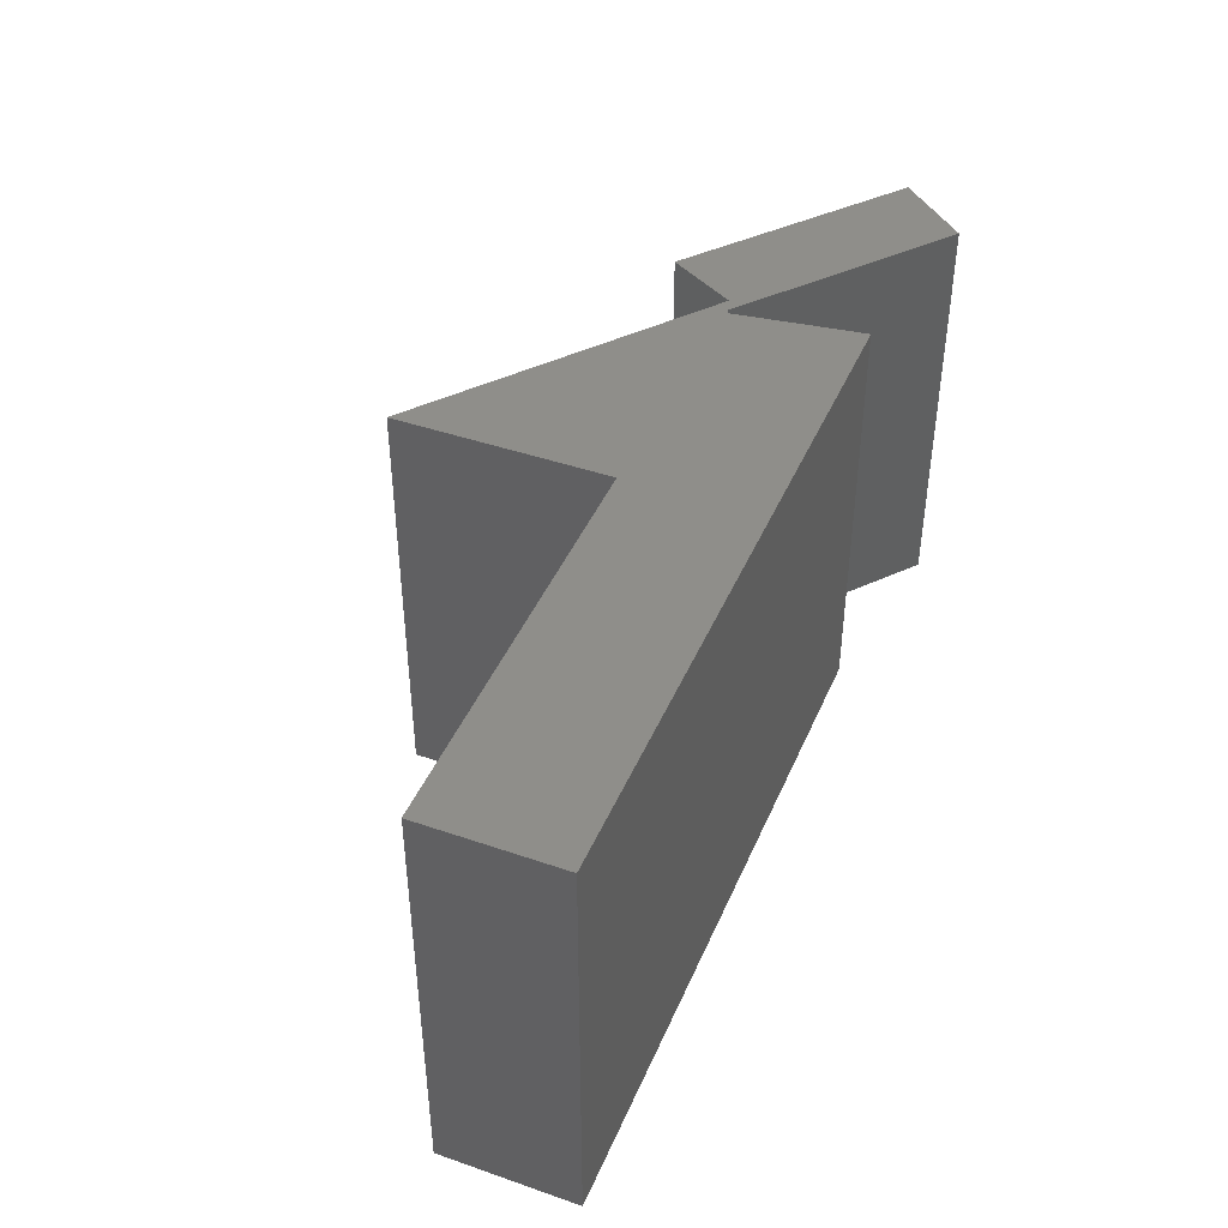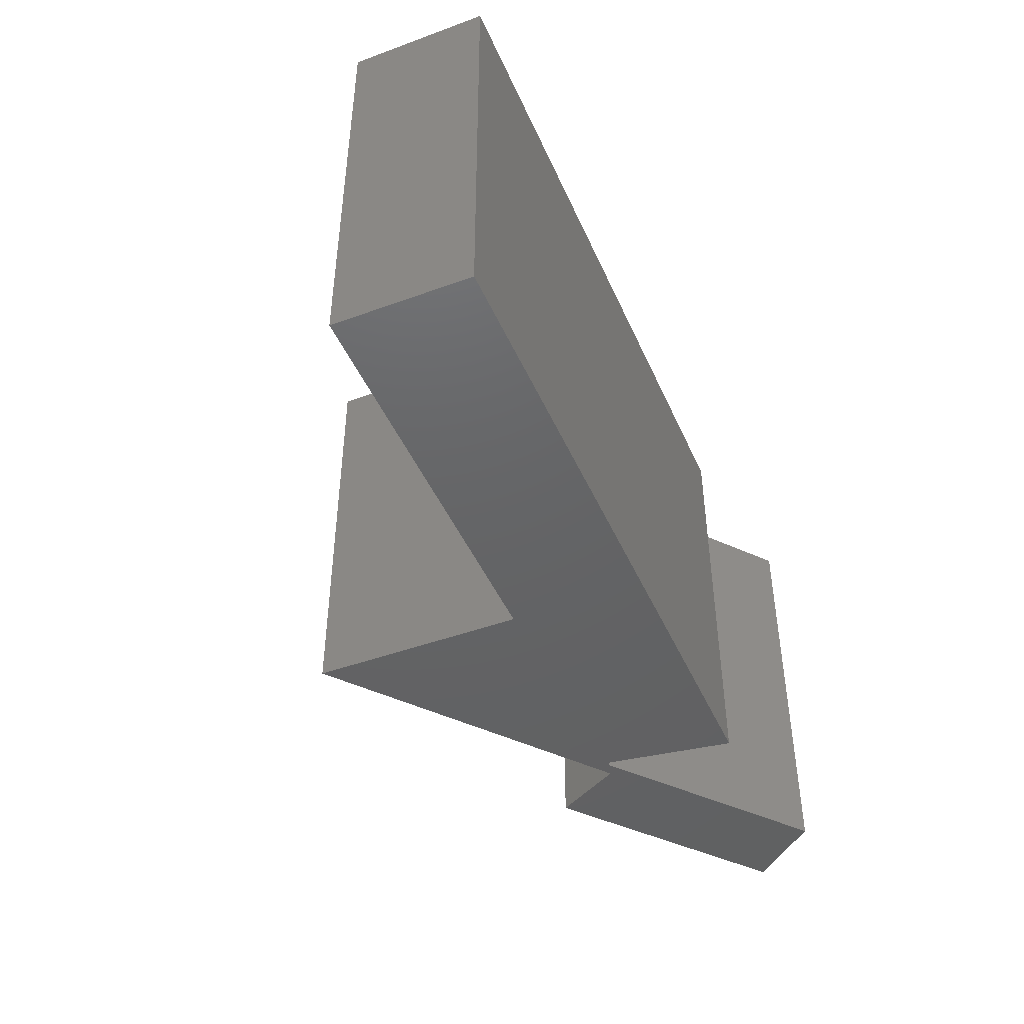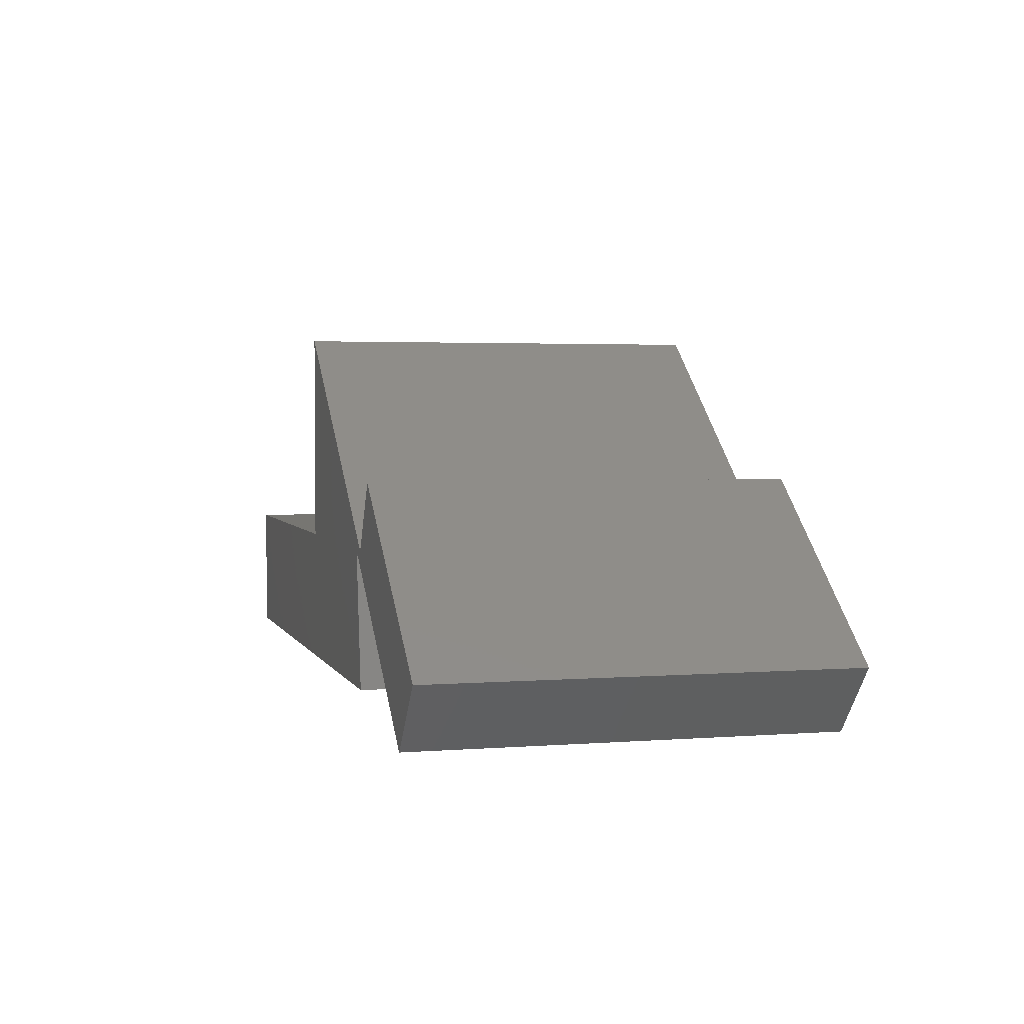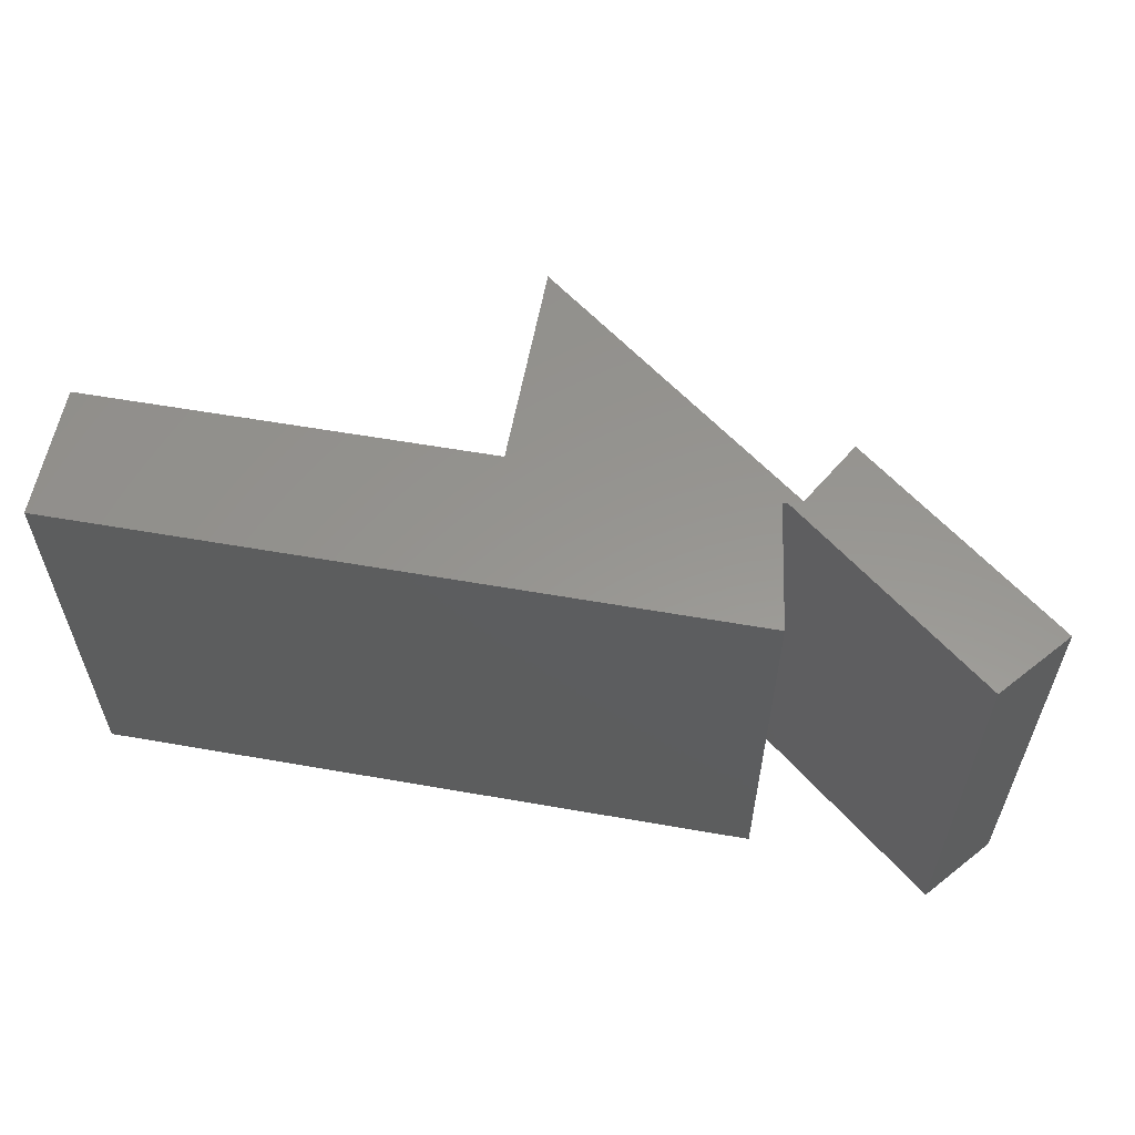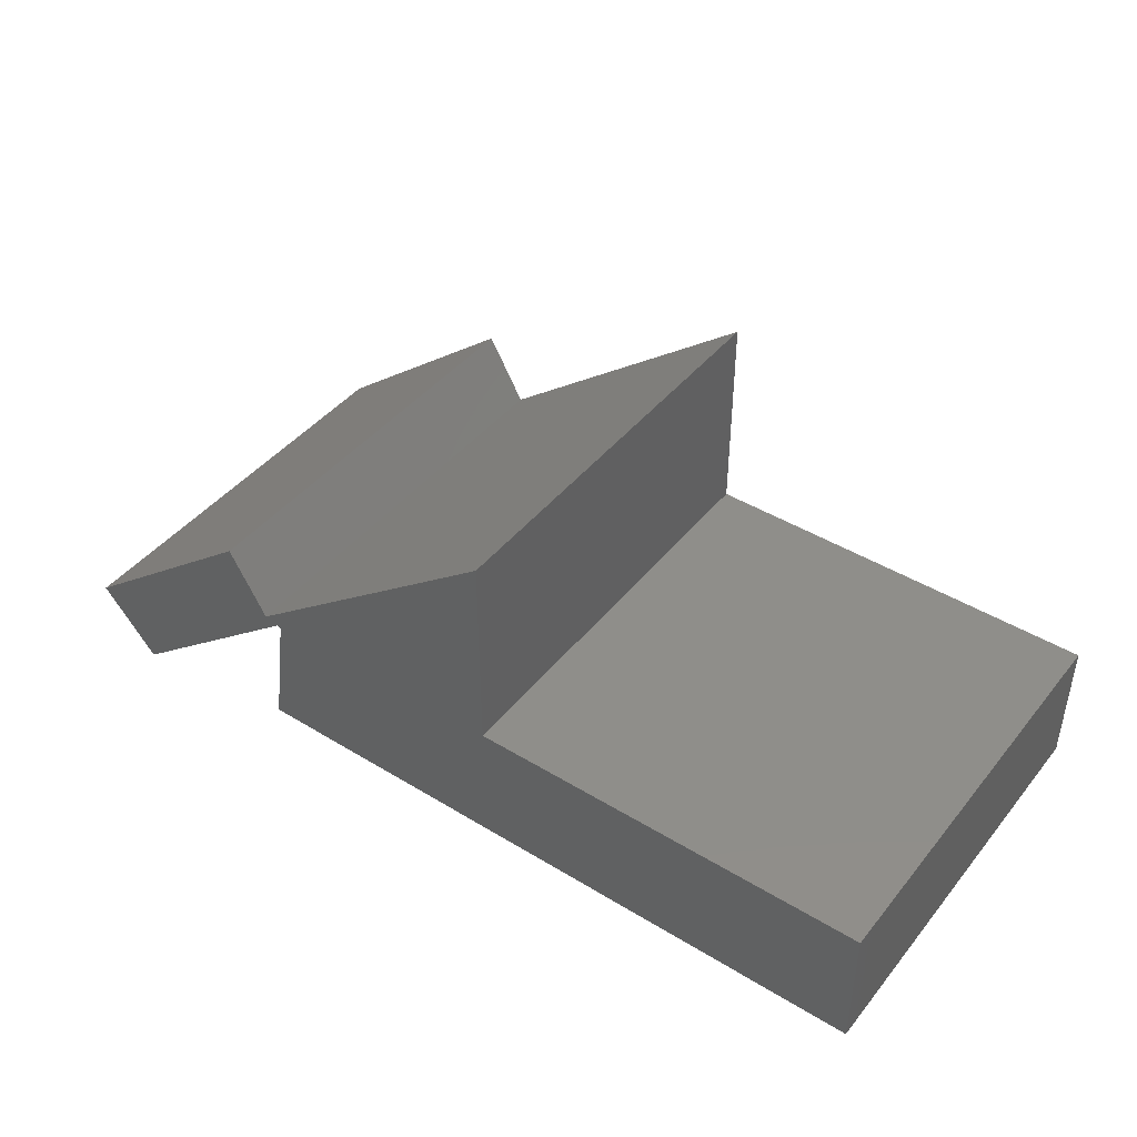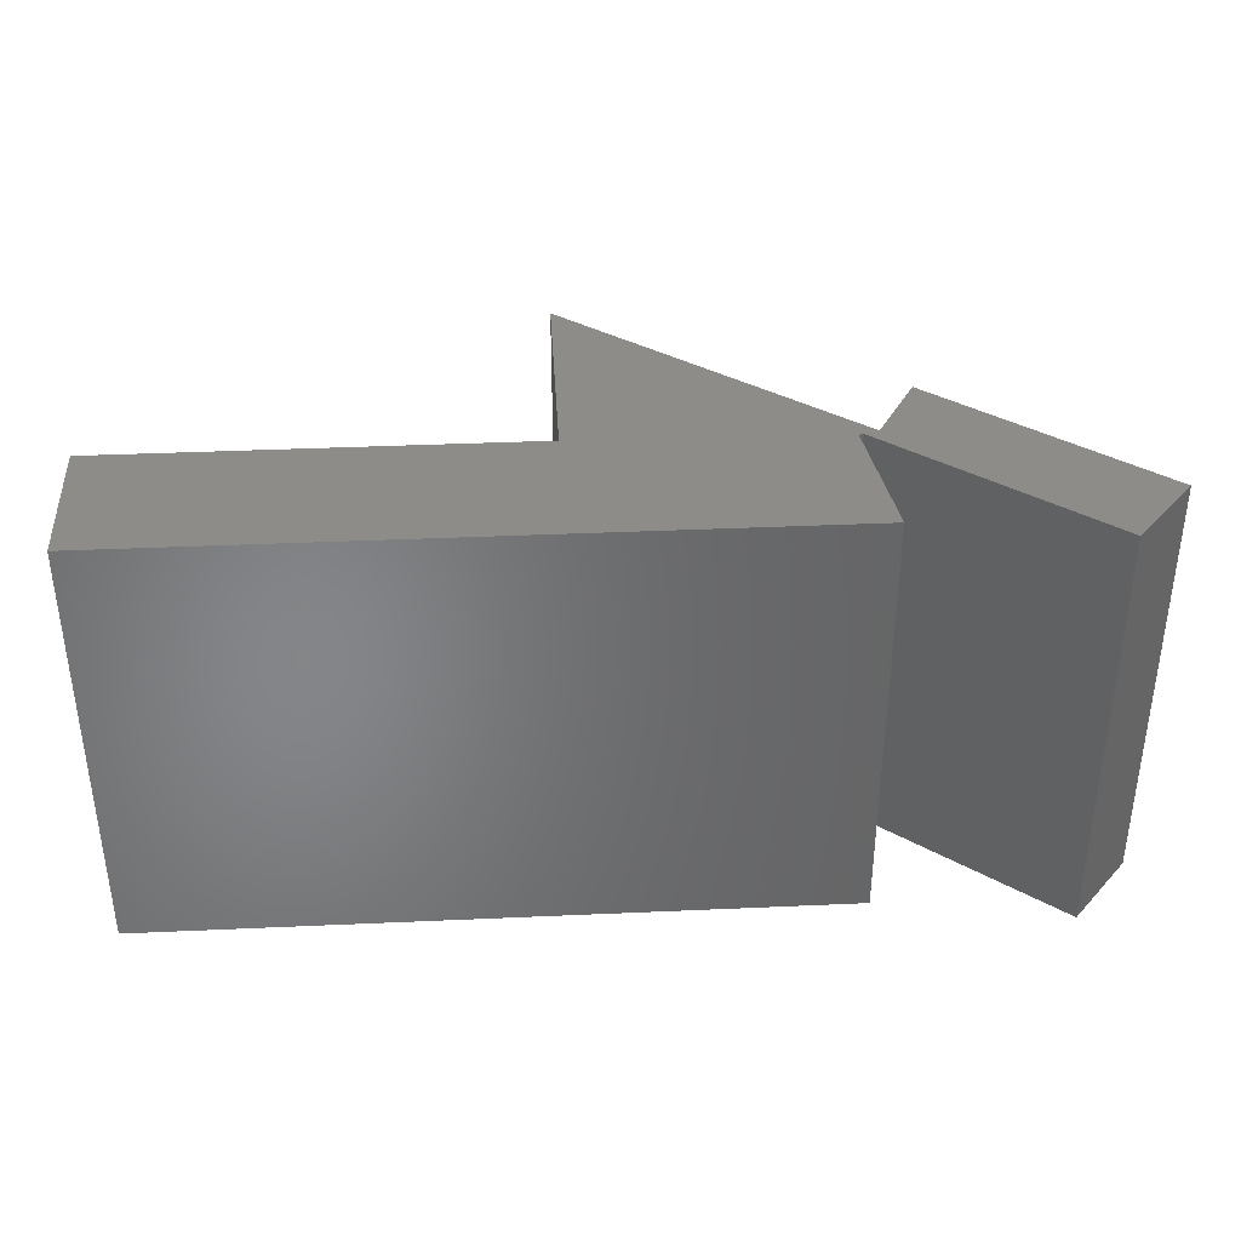
<metadata>
{"format":"stl","ext":"stl","renderer":"f3d","projection":"perspective","resolution":1024,"background":"white","views":[{"elev":43.4,"azim":112.2,"up":"+Y"},{"elev":-45.4,"azim":112.9,"up":"+Y"},{"elev":3.0,"azim":-105.1,"up":"+Z"},{"elev":58.0,"azim":-169.7,"up":"+Y"},{"elev":43.4,"azim":35.8,"up":"+Z"},{"elev":37.5,"azim":176.7,"up":"+Y"}]}
</metadata>
<code>
# stl→obj: 22 verts, 40 faces
v -0.4225 0.2656 0.2234
v -0.4457 0.2656 0.06069
v -0.4225 -0.2656 0.2234
v -0.4457 -0.2656 0.06069
v -0.677 0.2656 0.02418
v -0.4275 0.2656 0.2262
v -0.677 -0.2656 0.02418
v -0.4275 -0.2656 0.2262
v -0.75 0.2656 0.1094
v -0.4944 0.2656 0.3163
v -0.4457 0.2656 0.2311
v 0.4062 0.2656 0.2311
v 0.4062 0.2656 0.06069
v -0.1049 0.2656 0.2311
v -0.1049 0.2656 0.4988
v -0.4457 -0.2656 0.2311
v -0.4944 -0.2656 0.3163
v -0.75 -0.2656 0.1094
v 0.4062 -0.2656 0.2311
v -0.1049 -0.2656 0.2311
v 0.4062 -0.2656 0.06069
v -0.1049 -0.2656 0.4988
f 1 2 3
f 3 2 4
f 5 6 7
f 7 6 8
f 9 10 11
f 5 9 6
f 12 13 2
f 12 2 1
f 12 1 6
f 12 6 14
f 9 11 6
f 6 11 15
f 6 15 14
f 16 17 18
f 8 18 7
f 19 20 8
f 19 8 3
f 19 3 4
f 19 4 21
f 20 22 8
f 8 22 16
f 8 16 18
f 6 1 8
f 8 1 3
f 10 9 17
f 17 9 18
f 11 10 16
f 16 10 17
f 15 11 22
f 22 11 16
f 14 15 20
f 20 15 22
f 12 14 19
f 19 14 20
f 13 12 21
f 21 12 19
f 4 2 21
f 21 2 13
f 9 5 18
f 18 5 7

</code>
